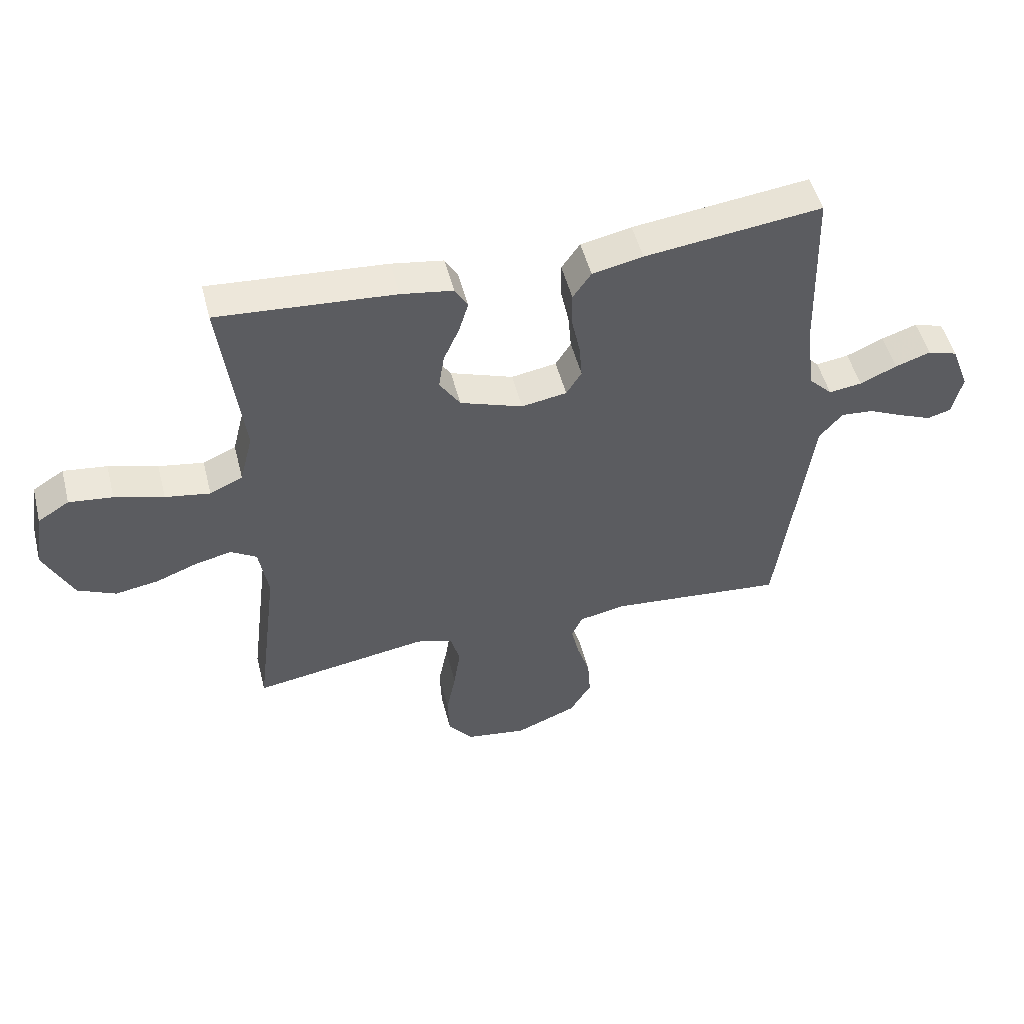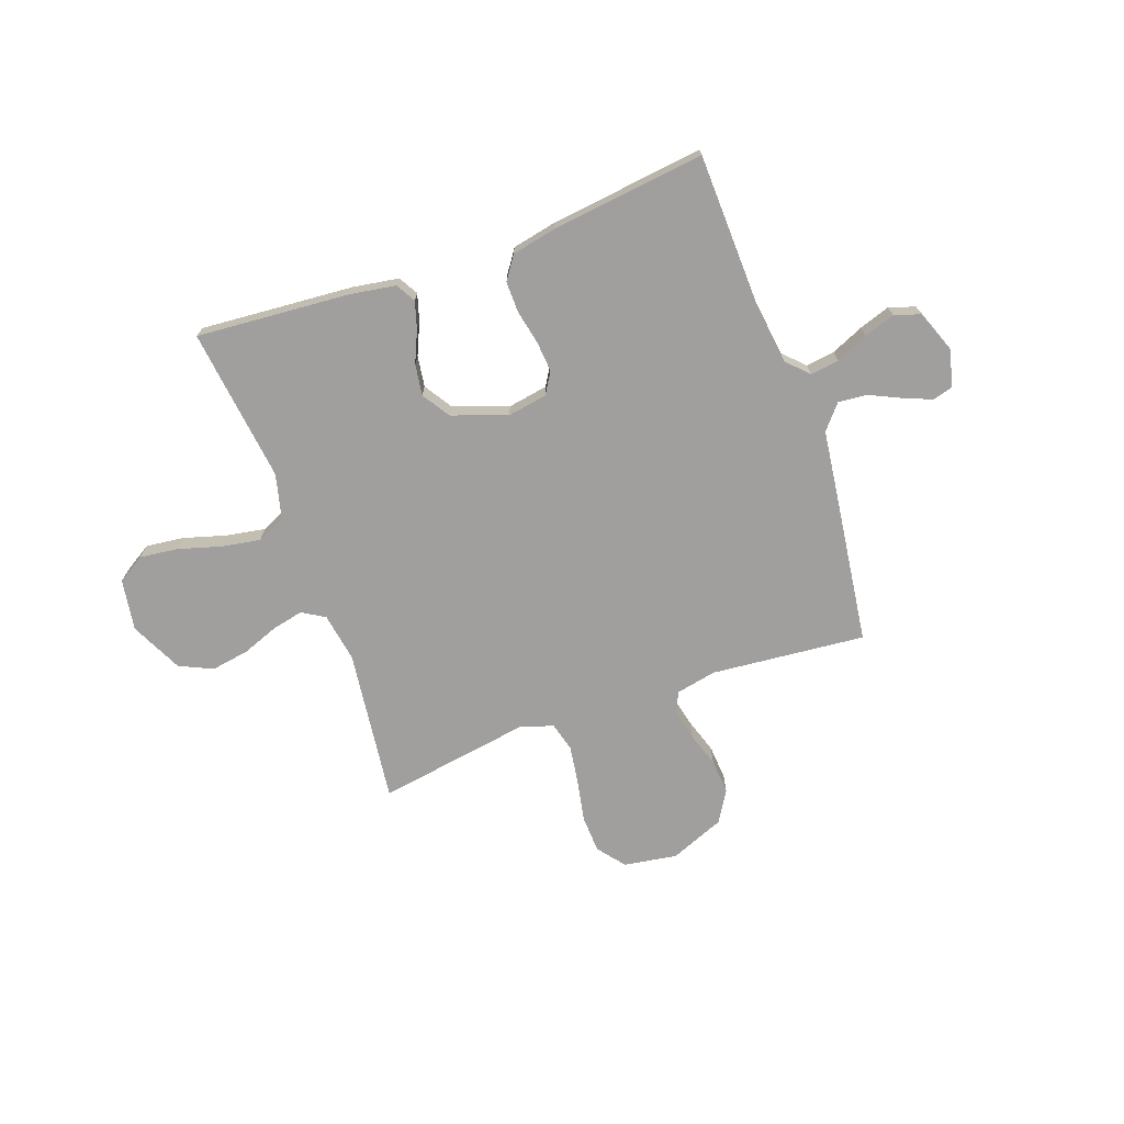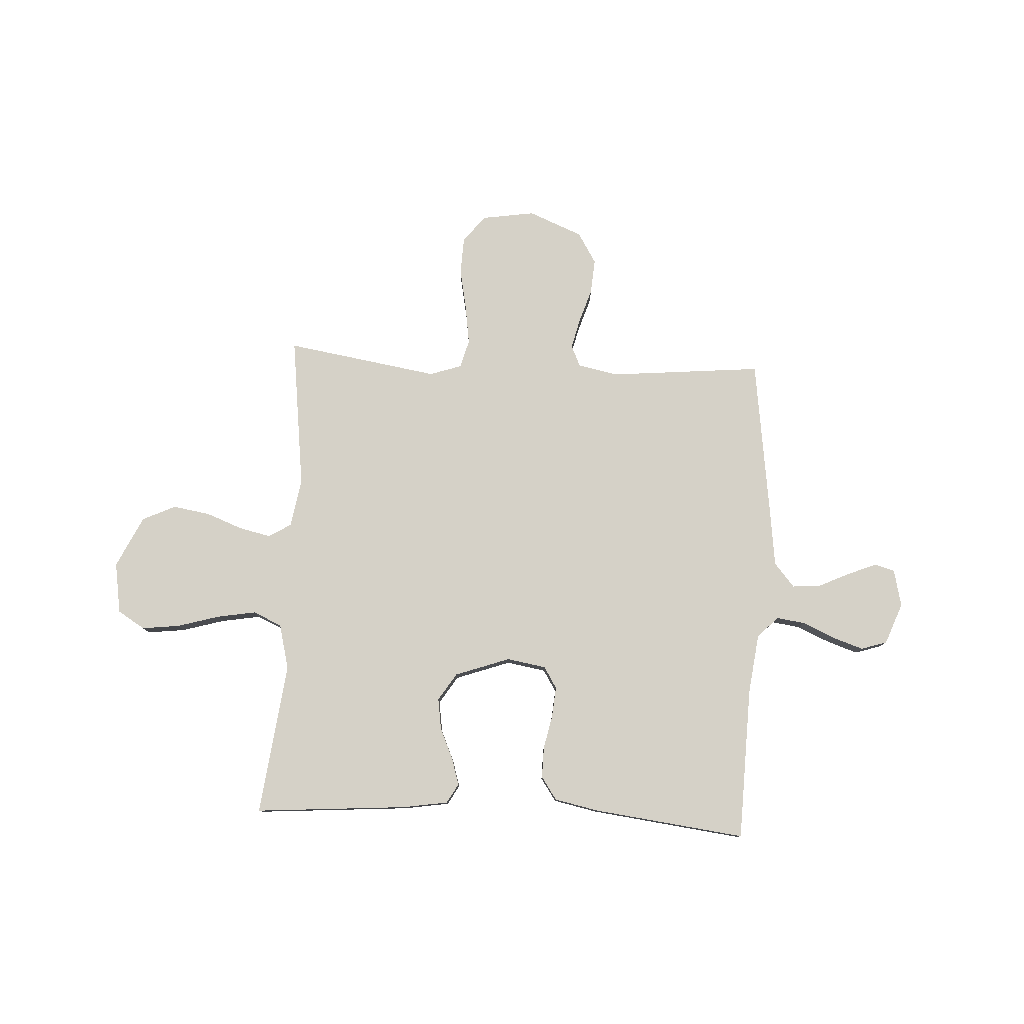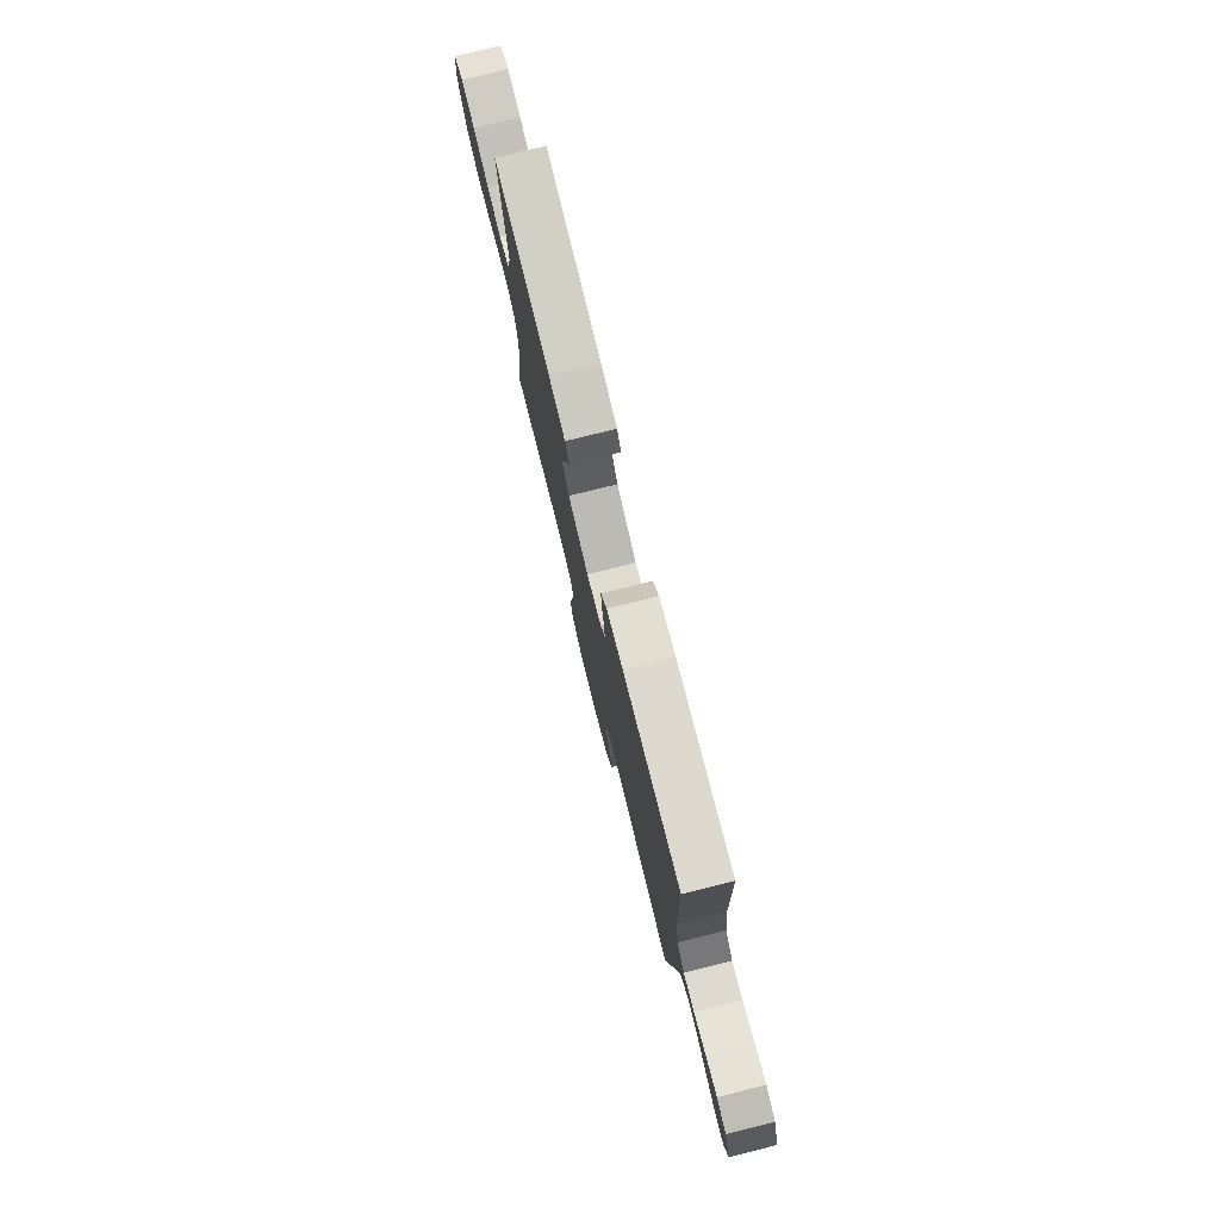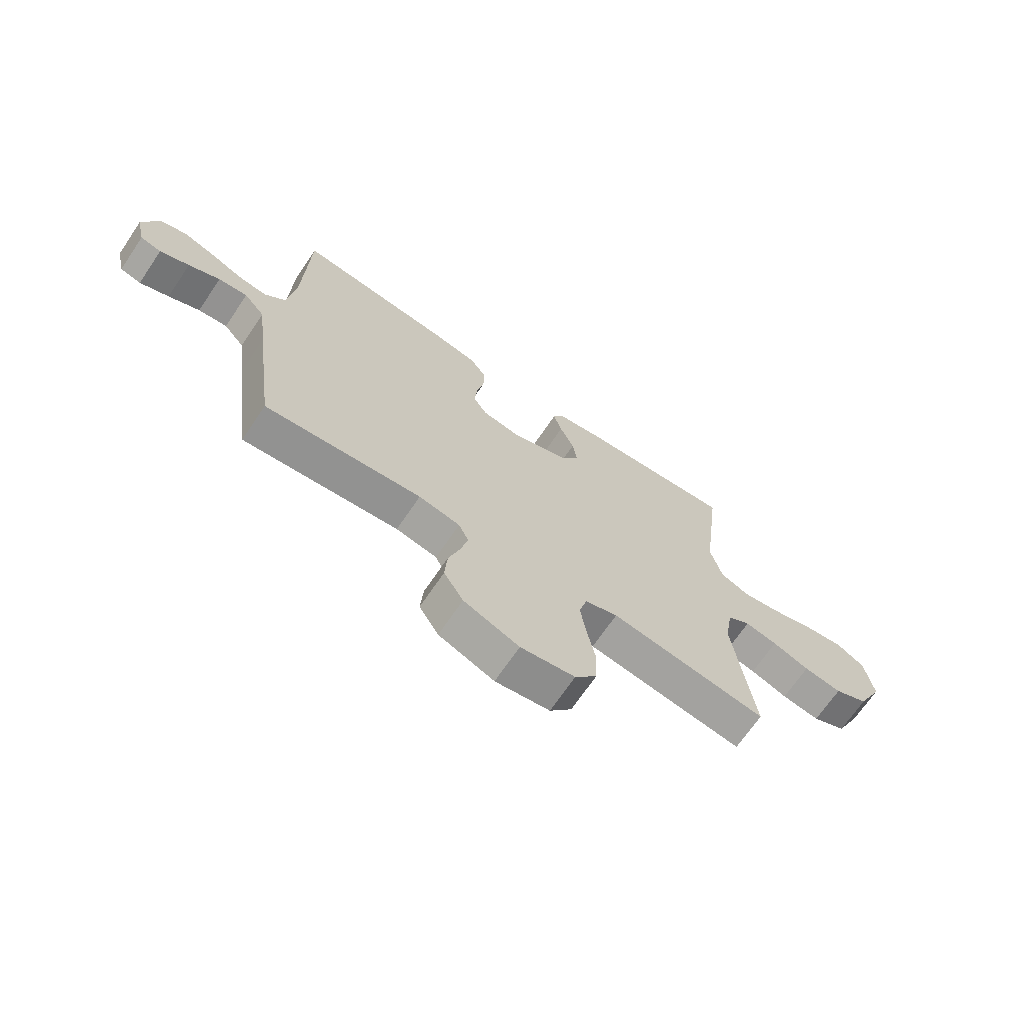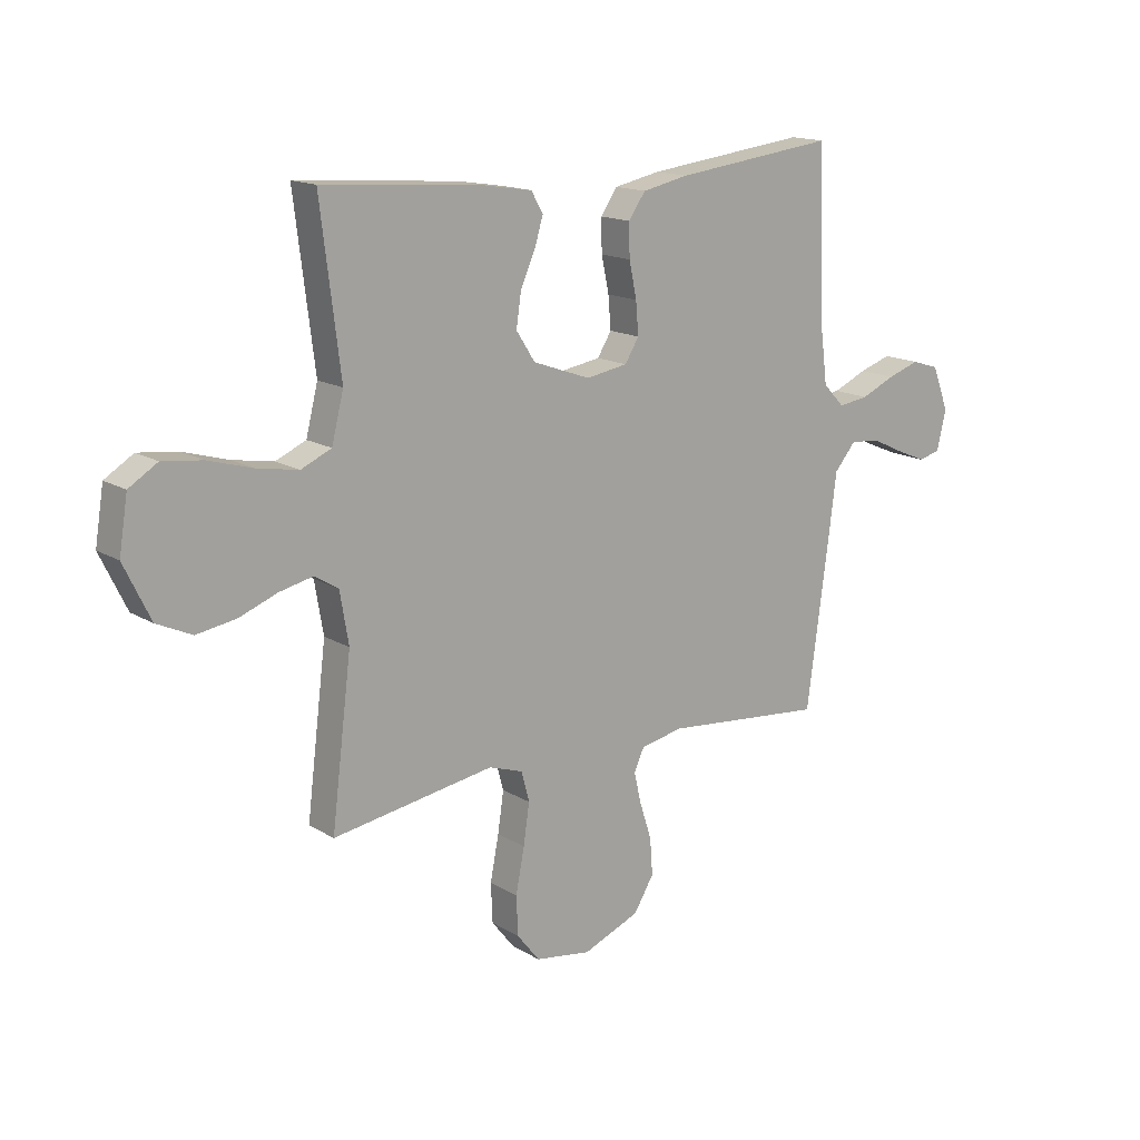
<metadata>
{"format":"obj","ext":"obj","renderer":"f3d","projection":"perspective","resolution":1024,"background":"white","views":[{"elev":50.8,"azim":-14.2,"up":"+Z"},{"elev":-71.3,"azim":19.7,"up":"+Y"},{"elev":79.3,"azim":3.0,"up":"+Y"},{"elev":78.0,"azim":76.1,"up":"+Z"},{"elev":-68.9,"azim":145.9,"up":"+Z"},{"elev":15.4,"azim":-38.4,"up":"+Z"}]}
</metadata>
<code>
v -0.5 0.07 -0.5
v -0.463 0.07 -0.2
v -0.479 0.07 -0.105
v -0.523 0.07 -0.078
v -0.585 0.07 -0.092
v -0.656 0.07 -0.119
v -0.729 0.07 -0.131
v -0.794 0.07 -0.101
v -0.843 0.07 0
v -0.827 0.07 0.1
v -0.774 0.07 0.133
v -0.7 0.07 0.124
v -0.617 0.07 0.1
v -0.541 0.07 0.087
v -0.485 0.07 0.112
v -0.463 0.07 0.2
v -0.5 0.07 0.5
v -0.2 0.07 0.477
v -0.112 0.07 0.463
v -0.09 0.07 0.425
v -0.106 0.07 0.372
v -0.133 0.07 0.311
v -0.142 0.07 0.25
v -0.107 0.07 0.196
v 0 0.07 0.158
v 0.077 0.07 0.171
v 0.103 0.07 0.213
v 0.098 0.07 0.273
v 0.084 0.07 0.339
v 0.083 0.07 0.4
v 0.114 0.07 0.445
v 0.2 0.07 0.463
v 0.5 0.07 0.5
v 0.509 0.07 0.2
v 0.524 0.07 0.082
v 0.564 0.07 0.041
v 0.62 0.07 0.049
v 0.683 0.07 0.077
v 0.743 0.07 0.097
v 0.794 0.07 0.081
v 0.825 0.07 0
v 0.808 0.07 -0.073
v 0.768 0.07 -0.084
v 0.712 0.07 -0.061
v 0.652 0.07 -0.033
v 0.596 0.07 -0.028
v 0.556 0.07 -0.075
v 0.54 0.07 -0.2
v 0.5 0.07 -0.5
v 0.2 0.07 -0.472
v 0.121 0.07 -0.488
v 0.102 0.07 -0.529
v 0.116 0.07 -0.588
v 0.138 0.07 -0.656
v 0.143 0.07 -0.724
v 0.106 0.07 -0.785
v 0 0.07 -0.828
v -0.104 0.07 -0.812
v -0.146 0.07 -0.759
v -0.149 0.07 -0.686
v -0.133 0.07 -0.604
v -0.122 0.07 -0.529
v -0.137 0.07 -0.473
v -0.2 0.07 -0.452
v -0.5 0 -0.5
v -0.463 0 -0.2
v -0.479 0 -0.105
v -0.523 0 -0.078
v -0.585 0 -0.092
v -0.656 0 -0.119
v -0.729 0 -0.131
v -0.794 0 -0.101
v -0.843 0 0
v -0.827 0 0.1
v -0.774 0 0.133
v -0.7 0 0.124
v -0.617 0 0.1
v -0.541 0 0.087
v -0.485 0 0.112
v -0.463 0 0.2
v -0.5 0 0.5
v -0.2 0 0.477
v -0.112 0 0.463
v -0.09 0 0.425
v -0.106 0 0.372
v -0.133 0 0.311
v -0.142 0 0.25
v -0.107 0 0.196
v 0 0 0.158
v 0.077 0 0.171
v 0.103 0 0.213
v 0.098 0 0.273
v 0.084 0 0.339
v 0.083 0 0.4
v 0.114 0 0.445
v 0.2 0 0.463
v 0.5 0 0.5
v 0.509 0 0.2
v 0.524 0 0.082
v 0.564 0 0.041
v 0.62 0 0.049
v 0.683 0 0.077
v 0.743 0 0.097
v 0.794 0 0.081
v 0.825 0 0
v 0.808 0 -0.073
v 0.768 0 -0.084
v 0.712 0 -0.061
v 0.652 0 -0.033
v 0.596 0 -0.028
v 0.556 0 -0.075
v 0.54 0 -0.2
v 0.5 0 -0.5
v 0.2 0 -0.472
v 0.121 0 -0.488
v 0.102 0 -0.529
v 0.116 0 -0.588
v 0.138 0 -0.656
v 0.143 0 -0.724
v 0.106 0 -0.785
v 0 0 -0.828
v -0.104 0 -0.812
v -0.146 0 -0.759
v -0.149 0 -0.686
v -0.133 0 -0.604
v -0.122 0 -0.529
v -0.137 0 -0.473
v -0.2 0 -0.452
f 58 59 60 61
f 58 61 62
f 57 58 62
f 56 57 62 63
f 53 54 55 56
f 52 53 56 63
f 47 48 49 50
f 46 47 50 51
f 42 43 44 45
f 40 41 42 45
f 40 45 46
f 37 38 39 40
f 37 40 46
f 36 37 46 51
f 31 32 33 34
f 31 34 35
f 28 29 30 31
f 27 28 31 35
f 26 27 35 36
f 19 20 21 22
f 19 22 23
f 16 17 18 19
f 15 16 19 23
f 14 15 23 24
f 10 11 12 13
f 10 13 14
f 9 10 14
f 5 6 7 8
f 4 5 8 9
f 64 1 2
f 64 2 3
f 51 52 63 64
f 51 64 3
f 25 26 36 51
f 25 51 3
f 24 25 3 4
f 4 9 14 24
f 125 124 123 122
f 126 125 122
f 126 122 121
f 127 126 121 120
f 120 119 118 117
f 127 120 117 116
f 114 113 112 111
f 115 114 111 110
f 109 108 107 106
f 109 106 105 104
f 110 109 104
f 104 103 102 101
f 110 104 101
f 115 110 101 100
f 98 97 96 95
f 99 98 95
f 95 94 93 92
f 99 95 92 91
f 100 99 91 90
f 86 85 84 83
f 87 86 83
f 83 82 81 80
f 87 83 80 79
f 88 87 79 78
f 77 76 75 74
f 78 77 74
f 78 74 73
f 72 71 70 69
f 73 72 69 68
f 66 65 128
f 67 66 128
f 128 127 116 115
f 67 128 115
f 115 100 90 89
f 67 115 89
f 68 67 89 88
f 88 78 73 68
f 1 65 66 2
f 2 66 67 3
f 3 67 68 4
f 4 68 69 5
f 5 69 70 6
f 6 70 71 7
f 7 71 72 8
f 8 72 73 9
f 9 73 74 10
f 10 74 75 11
f 11 75 76 12
f 12 76 77 13
f 13 77 78 14
f 14 78 79 15
f 15 79 80 16
f 16 80 81 17
f 17 81 82 18
f 18 82 83 19
f 19 83 84 20
f 20 84 85 21
f 21 85 86 22
f 22 86 87 23
f 23 87 88 24
f 24 88 89 25
f 25 89 90 26
f 26 90 91 27
f 27 91 92 28
f 28 92 93 29
f 29 93 94 30
f 30 94 95 31
f 31 95 96 32
f 32 96 97 33
f 33 97 98 34
f 34 98 99 35
f 35 99 100 36
f 36 100 101 37
f 37 101 102 38
f 38 102 103 39
f 39 103 104 40
f 40 104 105 41
f 41 105 106 42
f 42 106 107 43
f 43 107 108 44
f 44 108 109 45
f 45 109 110 46
f 46 110 111 47
f 47 111 112 48
f 48 112 113 49
f 49 113 114 50
f 50 114 115 51
f 51 115 116 52
f 52 116 117 53
f 53 117 118 54
f 54 118 119 55
f 55 119 120 56
f 56 120 121 57
f 57 121 122 58
f 58 122 123 59
f 59 123 124 60
f 60 124 125 61
f 61 125 126 62
f 62 126 127 63
f 63 127 128 64
f 64 128 65 1

</code>
